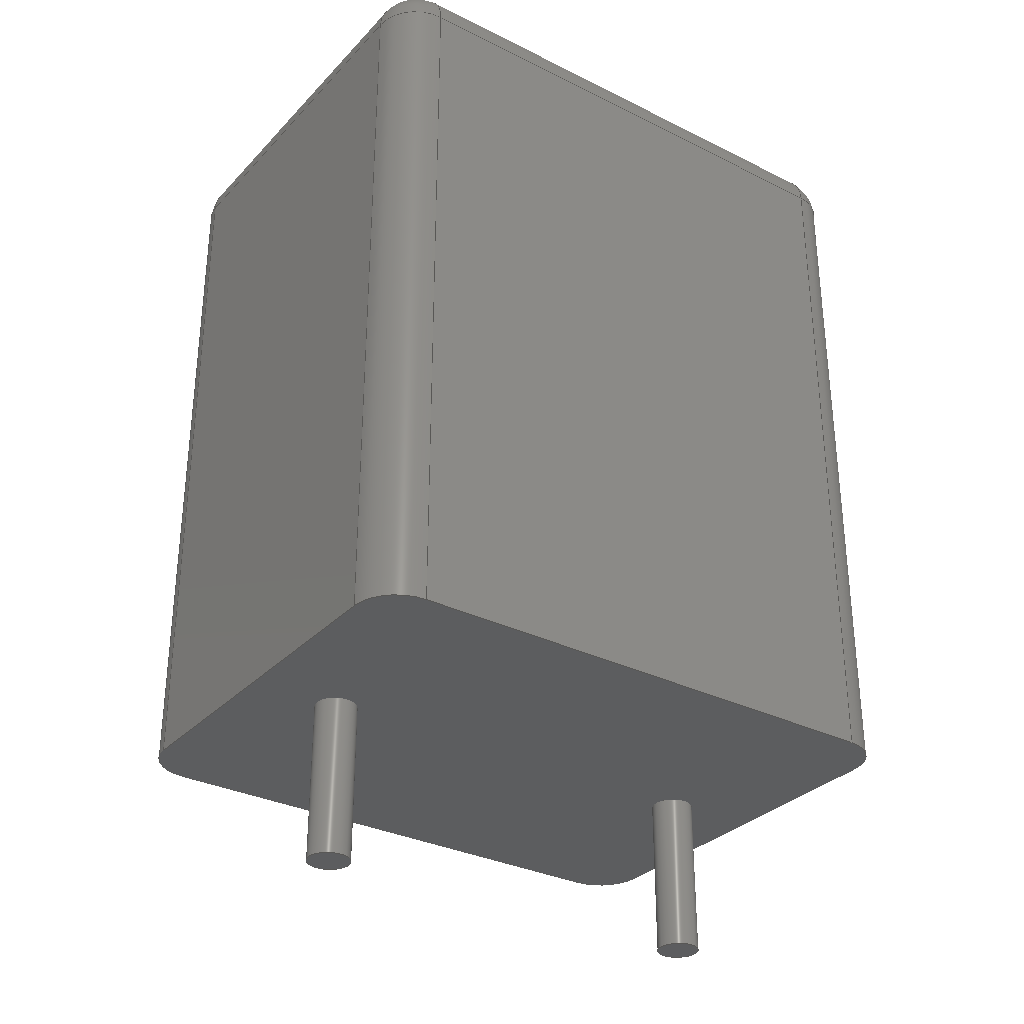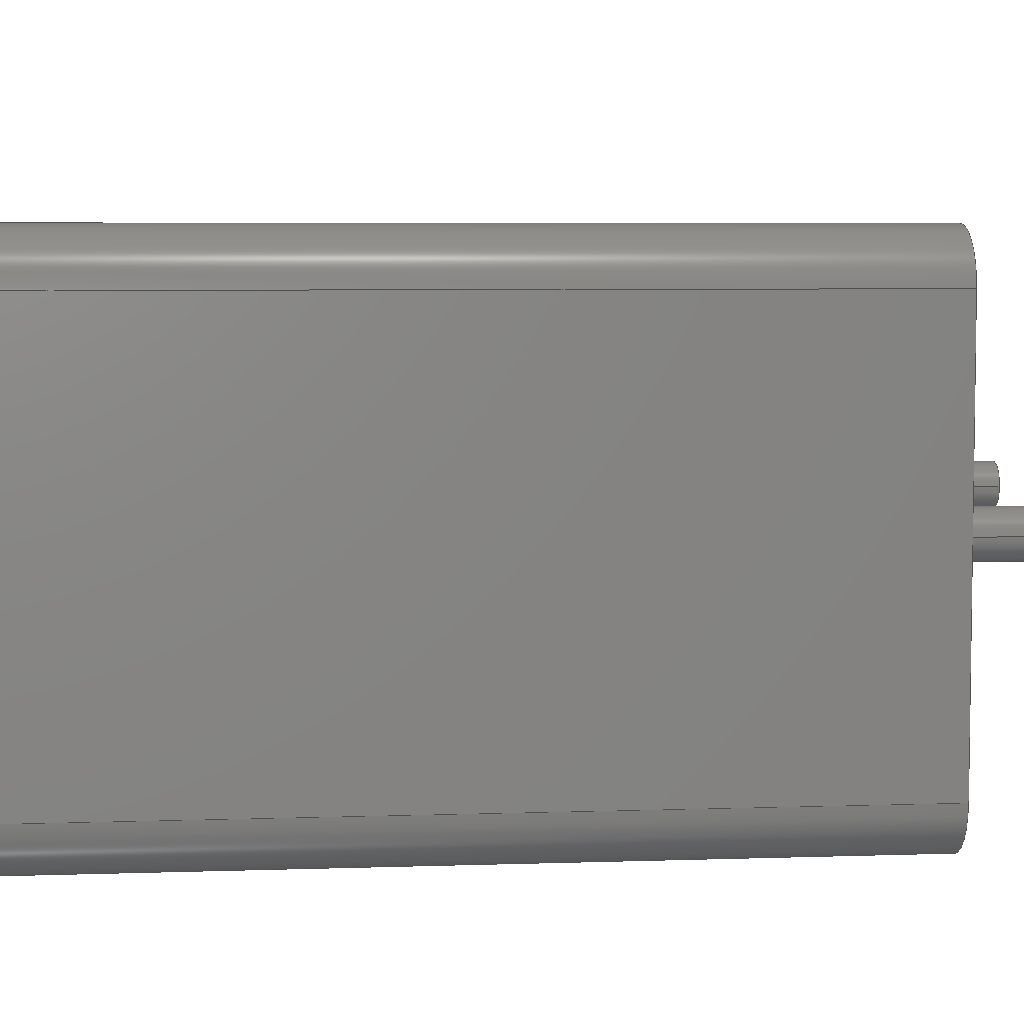
<metadata>
{"format":"step","ext":"step","renderer":"f3d","projection":"perspective","resolution":1024,"background":"white","views":[{"elev":-31.6,"azim":-35.2,"up":"+Z"},{"elev":5.5,"azim":83.8,"up":"+Y"}]}
</metadata>
<code>
ISO-10303-21;
DATA;
#1=APPLICATION_PROTOCOL_DEFINITION('committee draft','automotive_design',1997,#2);
#2=APPLICATION_CONTEXT('core data for automotive mechanical design processes');
#3=SHAPE_DEFINITION_REPRESENTATION(#4,#10);
#4=PRODUCT_DEFINITION_SHAPE('','',#5);
#5=PRODUCT_DEFINITION('design','',#6,#9);
#6=PRODUCT_DEFINITION_FORMATION('','',#7);
#7=PRODUCT('C_Rect_L72mm_W55mm_P500mm_FKS2_FKP2_MKS2_MKP2','C_Rect_L72mm_W55mm_P500mm_FKS2_FKP2_MKS2_MKP2','',(#8));
#8=MECHANICAL_CONTEXT('',#2,'mechanical');
#9=PRODUCT_DEFINITION_CONTEXT('part definition',#2,'design');
#10=ADVANCED_BREP_SHAPE_REPRESENTATION('',(#11,#15),#380);
#11=AXIS2_PLACEMENT_3D('',#12,#13,#14);
#12=CARTESIAN_POINT('',(0,0,0));
#13=DIRECTION('',(0,0,1));
#14=DIRECTION('',(1,0,-0));
#15=MANIFOLD_SOLID_BREP('',#16);
#16=CLOSED_SHELL('',(#17,#47,#73,#97,#157,#174,#183,#199,#220,#231,#244,#261,#277,#286,#305,#323,#334,#348,#357,#362,#368,#374));
#17=ADVANCED_FACE('',(#18),#44,.F.);
#18=FACE_BOUND('',#19,.F.);
#19=EDGE_LOOP('',(#20,#28,#36,#41));
#20=ORIENTED_EDGE('',*,*,#21,.F.);
#21=EDGE_CURVE('',#22,#24,#26,.T.);
#22=VERTEX_POINT('',#23);
#23=CARTESIAN_POINT('',(-1.1,-2.2,0));
#24=VERTEX_POINT('',#25);
#25=CARTESIAN_POINT('',(-1.1,-2.2,8.45));
#26=LINE('',#23,#27);
#27=VECTOR('',#13,1);
#28=ORIENTED_EDGE('',*,*,#29,.T.);
#29=EDGE_CURVE('',#22,#30,#32,.T.);
#30=VERTEX_POINT('',#31);
#31=CARTESIAN_POINT('',(-1.1,2.2,0));
#32=LINE('',#33,#34);
#33=CARTESIAN_POINT('',(-1.1,-2.75,0));
#34=VECTOR('',#35,1);
#35=DIRECTION('',(0,1,0));
#36=ORIENTED_EDGE('',*,*,#37,.T.);
#37=EDGE_CURVE('',#30,#38,#40,.T.);
#38=VERTEX_POINT('',#39);
#39=CARTESIAN_POINT('',(-1.1,2.2,8.45));
#40=LINE('',#31,#27);
#41=ORIENTED_EDGE('',*,*,#42,.F.);
#42=EDGE_CURVE('',#24,#38,#43,.T.);
#43=LINE('',#25,#34);
#44=PLANE('',#45);
#45=AXIS2_PLACEMENT_3D('',#33,#46,#13);
#46=DIRECTION('',(1,0,0));
#47=ADVANCED_FACE('',(#48),#70,.T.);
#48=FACE_BOUND('',#49,.T.);
#49=EDGE_LOOP('',(#20,#50,#59,#64));
#50=ORIENTED_EDGE('',*,*,#51,.T.);
#51=EDGE_CURVE('',#22,#52,#54,.T.);
#52=VERTEX_POINT('',#53);
#53=CARTESIAN_POINT('',(-0.55,-2.75,0));
#54=CIRCLE('',#55,0.55);
#55=AXIS2_PLACEMENT_3D('',#56,#57,#58);
#56=CARTESIAN_POINT('',(-0.55,-2.2,0));
#57=DIRECTION('',(-0,0,1));
#58=DIRECTION('',(0,-1,0));
#59=ORIENTED_EDGE('',*,*,#60,.T.);
#60=EDGE_CURVE('',#52,#61,#63,.T.);
#61=VERTEX_POINT('',#62);
#62=CARTESIAN_POINT('',(-0.55,-2.75,8.45));
#63=LINE('',#53,#27);
#64=ORIENTED_EDGE('',*,*,#65,.T.);
#65=EDGE_CURVE('',#61,#24,#66,.T.);
#66=CIRCLE('',#67,0.55);
#67=AXIS2_PLACEMENT_3D('',#68,#69,#58);
#68=CARTESIAN_POINT('',(-0.55,-2.2,8.45));
#69=DIRECTION('',(-0,-0,-1));
#70=CYLINDRICAL_SURFACE('',#71,0.55);
#71=AXIS2_PLACEMENT_3D('',#56,#13,#72);
#72=DIRECTION('',(-1,0,0));
#73=ADVANCED_FACE('',(#74),#95,.T.);
#74=FACE_BOUND('',#75,.F.);
#75=EDGE_LOOP('',(#76,#84,#85,#92));
#76=ORIENTED_EDGE('',*,*,#77,.T.);
#77=EDGE_CURVE('',#78,#24,#80,.T.);
#78=VERTEX_POINT('',#79);
#79=CARTESIAN_POINT('',(-0.55,-2.2,9));
#80=CIRCLE('',#81,0.55);
#81=AXIS2_PLACEMENT_3D('',#68,#82,#83);
#82=DIRECTION('',(6.123e-17,-1,0));
#83=DIRECTION('',(-1,-6.123e-17,0));
#84=ORIENTED_EDGE('',*,*,#42,.T.);
#85=ORIENTED_EDGE('',*,*,#86,.F.);
#86=EDGE_CURVE('',#87,#38,#89,.T.);
#87=VERTEX_POINT('',#88);
#88=CARTESIAN_POINT('',(-0.55,2.2,9));
#89=CIRCLE('',#90,0.55);
#90=AXIS2_PLACEMENT_3D('',#91,#58,#13);
#91=CARTESIAN_POINT('',(-0.55,2.2,8.45));
#92=ORIENTED_EDGE('',*,*,#93,.F.);
#93=EDGE_CURVE('',#78,#87,#94,.T.);
#94=LINE('',#79,#34);
#95=CYLINDRICAL_SURFACE('',#96,0.55);
#96=AXIS2_PLACEMENT_3D('',#68,#35,#13);
#97=ADVANCED_FACE('',(#98,#138,#146),#155,.F.);
#98=FACE_BOUND('',#99,.F.);
#99=EDGE_LOOP('',(#100,#50,#101,#107,#114,#120,#127,#133));
#100=ORIENTED_EDGE('',*,*,#29,.F.);
#101=ORIENTED_EDGE('',*,*,#102,.T.);
#102=EDGE_CURVE('',#52,#103,#105,.T.);
#103=VERTEX_POINT('',#104);
#104=CARTESIAN_POINT('',(5.55,-2.75,0));
#105=LINE('',#33,#106);
#106=VECTOR('',#46,1);
#107=ORIENTED_EDGE('',*,*,#108,.F.);
#108=EDGE_CURVE('',#109,#103,#111,.T.);
#109=VERTEX_POINT('',#110);
#110=CARTESIAN_POINT('',(6.1,-2.2,0));
#111=CIRCLE('',#112,0.55);
#112=AXIS2_PLACEMENT_3D('',#113,#69,#58);
#113=CARTESIAN_POINT('',(5.55,-2.2,0));
#114=ORIENTED_EDGE('',*,*,#115,.T.);
#115=EDGE_CURVE('',#109,#116,#118,.T.);
#116=VERTEX_POINT('',#117);
#117=CARTESIAN_POINT('',(6.1,2.2,0));
#118=LINE('',#119,#34);
#119=CARTESIAN_POINT('',(6.1,-2.75,0));
#120=ORIENTED_EDGE('',*,*,#121,.T.);
#121=EDGE_CURVE('',#116,#122,#124,.T.);
#122=VERTEX_POINT('',#123);
#123=CARTESIAN_POINT('',(5.55,2.75,0));
#124=CIRCLE('',#125,0.55);
#125=AXIS2_PLACEMENT_3D('',#126,#57,#58);
#126=CARTESIAN_POINT('',(5.55,2.2,0));
#127=ORIENTED_EDGE('',*,*,#128,.F.);
#128=EDGE_CURVE('',#129,#122,#131,.T.);
#129=VERTEX_POINT('',#130);
#130=CARTESIAN_POINT('',(-0.55,2.75,0));
#131=LINE('',#132,#106);
#132=CARTESIAN_POINT('',(-1.1,2.75,0));
#133=ORIENTED_EDGE('',*,*,#134,.F.);
#134=EDGE_CURVE('',#30,#129,#135,.T.);
#135=CIRCLE('',#136,0.55);
#136=AXIS2_PLACEMENT_3D('',#137,#69,#58);
#137=CARTESIAN_POINT('',(-0.55,2.2,0));
#138=FACE_BOUND('',#139,.F.);
#139=EDGE_LOOP('',(#140));
#140=ORIENTED_EDGE('',*,*,#141,.F.);
#141=EDGE_CURVE('',#142,#142,#144,.T.);
#142=VERTEX_POINT('',#143);
#143=CARTESIAN_POINT('',(0.25,0,0));
#144=CIRCLE('',#145,0.25);
#145=AXIS2_PLACEMENT_3D('',#12,#13,#46);
#146=FACE_BOUND('',#147,.F.);
#147=EDGE_LOOP('',(#148));
#148=ORIENTED_EDGE('',*,*,#149,.F.);
#149=EDGE_CURVE('',#150,#150,#152,.T.);
#150=VERTEX_POINT('',#151);
#151=CARTESIAN_POINT('',(5.25,0,0));
#152=CIRCLE('',#153,0.25);
#153=AXIS2_PLACEMENT_3D('',#154,#13,#46);
#154=CARTESIAN_POINT('',(5,0,0));
#155=PLANE('',#156);
#156=AXIS2_PLACEMENT_3D('',#33,#13,#46);
#157=ADVANCED_FACE('',(#158),#172,.T.);
#158=FACE_BOUND('',#159,.F.);
#159=EDGE_LOOP('',(#160,#161,#162,#167));
#160=ORIENTED_EDGE('',*,*,#37,.F.);
#161=ORIENTED_EDGE('',*,*,#134,.T.);
#162=ORIENTED_EDGE('',*,*,#163,.T.);
#163=EDGE_CURVE('',#129,#164,#166,.T.);
#164=VERTEX_POINT('',#165);
#165=CARTESIAN_POINT('',(-0.55,2.75,8.45));
#166=LINE('',#130,#27);
#167=ORIENTED_EDGE('',*,*,#168,.F.);
#168=EDGE_CURVE('',#38,#164,#169,.T.);
#169=CIRCLE('',#170,0.55);
#170=AXIS2_PLACEMENT_3D('',#91,#171,#72);
#171=DIRECTION('',(0,0,-1));
#172=CYLINDRICAL_SURFACE('',#173,0.55);
#173=AXIS2_PLACEMENT_3D('',#137,#13,#72);
#174=ADVANCED_FACE('',(#175),#182,.T.);
#175=FACE_BOUND('',#176,.T.);
#176=EDGE_LOOP('',(#177,#76,#181));
#177=ORIENTED_EDGE('',*,*,#178,.F.);
#178=EDGE_CURVE('',#78,#61,#179,.T.);
#179=CIRCLE('',#180,0.55);
#180=AXIS2_PLACEMENT_3D('',#68,#14,#13);
#181=ORIENTED_EDGE('',*,*,#65,.F.);
#182=SPHERICAL_SURFACE('',#67,0.55);
#183=ADVANCED_FACE('',(#184),#197,.F.);
#184=FACE_BOUND('',#185,.F.);
#185=EDGE_LOOP('',(#59,#186,#193,#196));
#186=ORIENTED_EDGE('',*,*,#187,.F.);
#187=EDGE_CURVE('',#188,#61,#190,.T.);
#188=VERTEX_POINT('',#189);
#189=CARTESIAN_POINT('',(5.55,-2.75,8.45));
#190=LINE('',#189,#191);
#191=VECTOR('',#192,1);
#192=DIRECTION('',(-1,-0,-0));
#193=ORIENTED_EDGE('',*,*,#194,.F.);
#194=EDGE_CURVE('',#103,#188,#195,.T.);
#195=LINE('',#104,#27);
#196=ORIENTED_EDGE('',*,*,#102,.F.);
#197=PLANE('',#198);
#198=AXIS2_PLACEMENT_3D('',#33,#35,#13);
#199=ADVANCED_FACE('',(#200),#217,.T.);
#200=FACE_BOUND('',#201,.T.);
#201=EDGE_LOOP('',(#202,#207,#214,#92));
#202=ORIENTED_EDGE('',*,*,#203,.F.);
#203=EDGE_CURVE('',#204,#78,#206,.T.);
#204=VERTEX_POINT('',#205);
#205=CARTESIAN_POINT('',(5.55,-2.2,9));
#206=LINE('',#205,#191);
#207=ORIENTED_EDGE('',*,*,#208,.F.);
#208=EDGE_CURVE('',#209,#204,#211,.T.);
#209=VERTEX_POINT('',#210);
#210=CARTESIAN_POINT('',(5.55,2.2,9));
#211=LINE('',#210,#212);
#212=VECTOR('',#213,1);
#213=DIRECTION('',(-0,-1,-0));
#214=ORIENTED_EDGE('',*,*,#215,.F.);
#215=EDGE_CURVE('',#87,#209,#216,.T.);
#216=LINE('',#88,#106);
#217=PLANE('',#218);
#218=AXIS2_PLACEMENT_3D('',#219,#13,#46);
#219=CARTESIAN_POINT('',(-1.1,-2.75,9));
#220=ADVANCED_FACE('',(#221),#229,.T.);
#221=FACE_BOUND('',#222,.T.);
#222=EDGE_LOOP('',(#85,#223,#167));
#223=ORIENTED_EDGE('',*,*,#224,.T.);
#224=EDGE_CURVE('',#87,#164,#225,.T.);
#225=CIRCLE('',#226,0.55);
#226=AXIS2_PLACEMENT_3D('',#91,#227,#228);
#227=DIRECTION('',(-1,-6.123e-17,-0));
#228=DIRECTION('',(-6.123e-17,1,0));
#229=SPHERICAL_SURFACE('',#230,0.55);
#230=AXIS2_PLACEMENT_3D('',#91,#69,#72);
#231=ADVANCED_FACE('',(#232),#242,.T.);
#232=FACE_BOUND('',#233,.T.);
#233=EDGE_LOOP('',(#162,#234,#239,#127));
#234=ORIENTED_EDGE('',*,*,#235,.T.);
#235=EDGE_CURVE('',#164,#236,#238,.T.);
#236=VERTEX_POINT('',#237);
#237=CARTESIAN_POINT('',(5.55,2.75,8.45));
#238=LINE('',#165,#106);
#239=ORIENTED_EDGE('',*,*,#240,.F.);
#240=EDGE_CURVE('',#122,#236,#241,.T.);
#241=LINE('',#123,#27);
#242=PLANE('',#243);
#243=AXIS2_PLACEMENT_3D('',#132,#35,#13);
#244=ADVANCED_FACE('',(#245),#259,.T.);
#245=FACE_BOUND('',#246,.F.);
#246=EDGE_LOOP('',(#247,#252,#253,#254));
#247=ORIENTED_EDGE('',*,*,#248,.F.);
#248=EDGE_CURVE('',#109,#249,#251,.T.);
#249=VERTEX_POINT('',#250);
#250=CARTESIAN_POINT('',(6.1,-2.2,8.45));
#251=LINE('',#110,#27);
#252=ORIENTED_EDGE('',*,*,#108,.T.);
#253=ORIENTED_EDGE('',*,*,#194,.T.);
#254=ORIENTED_EDGE('',*,*,#255,.F.);
#255=EDGE_CURVE('',#249,#188,#256,.T.);
#256=CIRCLE('',#257,0.55);
#257=AXIS2_PLACEMENT_3D('',#258,#171,#46);
#258=CARTESIAN_POINT('',(5.55,-2.2,8.45));
#259=CYLINDRICAL_SURFACE('',#260,0.55);
#260=AXIS2_PLACEMENT_3D('',#113,#13,#46);
#261=ADVANCED_FACE('',(#262),#275,.T.);
#262=FACE_BOUND('',#263,.T.);
#263=EDGE_LOOP('',(#264,#120,#269,#270));
#264=ORIENTED_EDGE('',*,*,#265,.F.);
#265=EDGE_CURVE('',#116,#266,#268,.T.);
#266=VERTEX_POINT('',#267);
#267=CARTESIAN_POINT('',(6.1,2.2,8.45));
#268=LINE('',#117,#27);
#269=ORIENTED_EDGE('',*,*,#240,.T.);
#270=ORIENTED_EDGE('',*,*,#271,.T.);
#271=EDGE_CURVE('',#236,#266,#272,.T.);
#272=CIRCLE('',#273,0.55);
#273=AXIS2_PLACEMENT_3D('',#274,#171,#35);
#274=CARTESIAN_POINT('',(5.55,2.2,8.45));
#275=CYLINDRICAL_SURFACE('',#276,0.55);
#276=AXIS2_PLACEMENT_3D('',#126,#13,#46);
#277=ADVANCED_FACE('',(#278),#284,.T.);
#278=FACE_BOUND('',#279,.T.);
#279=EDGE_LOOP('',(#247,#114,#280,#281));
#280=ORIENTED_EDGE('',*,*,#265,.T.);
#281=ORIENTED_EDGE('',*,*,#282,.T.);
#282=EDGE_CURVE('',#266,#249,#283,.T.);
#283=LINE('',#267,#212);
#284=PLANE('',#285);
#285=AXIS2_PLACEMENT_3D('',#119,#46,#13);
#286=ADVANCED_FACE('',(#287),#302,.T.);
#287=FACE_BOUND('',#288,.T.);
#288=EDGE_LOOP('',(#140,#289,#296,#301));
#289=ORIENTED_EDGE('',*,*,#290,.T.);
#290=EDGE_CURVE('',#142,#291,#293,.T.);
#291=VERTEX_POINT('',#292);
#292=CARTESIAN_POINT('',(0.25,0,-1.9));
#293=LINE('',#294,#295);
#294=CARTESIAN_POINT('',(0.25,0,0.1));
#295=VECTOR('',#69,1);
#296=ORIENTED_EDGE('',*,*,#297,.T.);
#297=EDGE_CURVE('',#291,#291,#298,.T.);
#298=CIRCLE('',#299,0.25);
#299=AXIS2_PLACEMENT_3D('',#300,#13,#46);
#300=CARTESIAN_POINT('',(0,0,-1.9));
#301=ORIENTED_EDGE('',*,*,#290,.F.);
#302=CYLINDRICAL_SURFACE('',#303,0.25);
#303=AXIS2_PLACEMENT_3D('',#304,#13,#46);
#304=CARTESIAN_POINT('',(0,0,0.1));
#305=ADVANCED_FACE('',(#306),#320,.T.);
#306=FACE_BOUND('',#307,.T.);
#307=EDGE_LOOP('',(#148,#308,#314,#319));
#308=ORIENTED_EDGE('',*,*,#309,.T.);
#309=EDGE_CURVE('',#150,#310,#312,.T.);
#310=VERTEX_POINT('',#311);
#311=CARTESIAN_POINT('',(5.25,0,-1.9));
#312=LINE('',#313,#295);
#313=CARTESIAN_POINT('',(5.25,0,0.1));
#314=ORIENTED_EDGE('',*,*,#315,.T.);
#315=EDGE_CURVE('',#310,#310,#316,.T.);
#316=CIRCLE('',#317,0.25);
#317=AXIS2_PLACEMENT_3D('',#318,#13,#46);
#318=CARTESIAN_POINT('',(5,0,-1.9));
#319=ORIENTED_EDGE('',*,*,#309,.F.);
#320=CYLINDRICAL_SURFACE('',#321,0.25);
#321=AXIS2_PLACEMENT_3D('',#322,#13,#46);
#322=CARTESIAN_POINT('',(5,0,0.1));
#323=ADVANCED_FACE('',(#324),#332,.T.);
#324=FACE_BOUND('',#325,.F.);
#325=EDGE_LOOP('',(#326,#331,#177,#202));
#326=ORIENTED_EDGE('',*,*,#327,.T.);
#327=EDGE_CURVE('',#204,#188,#328,.T.);
#328=CIRCLE('',#329,0.55);
#329=AXIS2_PLACEMENT_3D('',#258,#330,#82);
#330=DIRECTION('',(1,6.123e-17,0));
#331=ORIENTED_EDGE('',*,*,#187,.T.);
#332=CYLINDRICAL_SURFACE('',#333,0.55);
#333=AXIS2_PLACEMENT_3D('',#258,#192,#13);
#334=ADVANCED_FACE('',(#335),#346,.T.);
#335=FACE_BOUND('',#336,.F.);
#336=EDGE_LOOP('',(#337,#281,#341,#207));
#337=ORIENTED_EDGE('',*,*,#338,.T.);
#338=EDGE_CURVE('',#209,#266,#339,.T.);
#339=CIRCLE('',#340,0.55);
#340=AXIS2_PLACEMENT_3D('',#274,#228,#330);
#341=ORIENTED_EDGE('',*,*,#342,.F.);
#342=EDGE_CURVE('',#204,#249,#343,.T.);
#343=CIRCLE('',#344,0.55);
#344=AXIS2_PLACEMENT_3D('',#258,#345,#46);
#345=DIRECTION('',(-0,1,0));
#346=CYLINDRICAL_SURFACE('',#347,0.55);
#347=AXIS2_PLACEMENT_3D('',#274,#213,#13);
#348=ADVANCED_FACE('',(#349),#355,.T.);
#349=FACE_BOUND('',#350,.F.);
#350=EDGE_LOOP('',(#223,#234,#351,#214));
#351=ORIENTED_EDGE('',*,*,#352,.F.);
#352=EDGE_CURVE('',#209,#236,#353,.T.);
#353=CIRCLE('',#354,0.55);
#354=AXIS2_PLACEMENT_3D('',#274,#72,#13);
#355=CYLINDRICAL_SURFACE('',#356,0.55);
#356=AXIS2_PLACEMENT_3D('',#91,#46,#13);
#357=ADVANCED_FACE('',(#358),#360,.T.);
#358=FACE_BOUND('',#359,.T.);
#359=EDGE_LOOP('',(#341,#326,#254));
#360=SPHERICAL_SURFACE('',#361,0.55);
#361=AXIS2_PLACEMENT_3D('',#258,#69,#46);
#362=ADVANCED_FACE('',(#363),#366,.T.);
#363=FACE_BOUND('',#364,.T.);
#364=EDGE_LOOP('',(#351,#337,#365));
#365=ORIENTED_EDGE('',*,*,#271,.F.);
#366=SPHERICAL_SURFACE('',#367,0.55);
#367=AXIS2_PLACEMENT_3D('',#274,#69,#35);
#368=ADVANCED_FACE('',(#369),#371,.F.);
#369=FACE_BOUND('',#370,.F.);
#370=EDGE_LOOP('',(#296));
#371=PLANE('',#372);
#372=AXIS2_PLACEMENT_3D('',#373,#13,#46);
#373=CARTESIAN_POINT('',(-4.441e-16,2.184e-17,-1.9));
#374=ADVANCED_FACE('',(#375),#377,.F.);
#375=FACE_BOUND('',#376,.F.);
#376=EDGE_LOOP('',(#314));
#377=PLANE('',#378);
#378=AXIS2_PLACEMENT_3D('',#379,#13,#46);
#379=CARTESIAN_POINT('',(5,2.184e-17,-1.9));
#380=( GEOMETRIC_REPRESENTATION_CONTEXT(3) GLOBAL_UNCERTAINTY_ASSIGNED_CONTEXT((#384)) GLOBAL_UNIT_ASSIGNED_CONTEXT((#381,#382,#383)) REPRESENTATION_CONTEXT('Context #1','3D Context with UNIT and UNCERTAINTY') );
#381=( LENGTH_UNIT() NAMED_UNIT(*) SI_UNIT(.MILLI.,.METRE.) );
#382=( NAMED_UNIT(*) PLANE_ANGLE_UNIT() SI_UNIT($,.RADIAN.) );
#383=( NAMED_UNIT(*) SI_UNIT($,.STERADIAN.) SOLID_ANGLE_UNIT() );
#384=UNCERTAINTY_MEASURE_WITH_UNIT(LENGTH_MEASURE(1e-07),#381,'distance_accuracy_value','confusion accuracy');
#385=PRODUCT_TYPE('part',$,(#7));
#386=MECHANICAL_DESIGN_GEOMETRIC_PRESENTATION_REPRESENTATION('',(#387,#395,#396,#397,#398,#399,#400,#401,#402,#403,#404,#405,#406,#407,#415,#416,#417,#418,#419,#420,#421,#422),#380);
#387=STYLED_ITEM('color',(#388),#17);
#388=PRESENTATION_STYLE_ASSIGNMENT((#389));
#389=SURFACE_STYLE_USAGE(.BOTH.,#390);
#390=SURFACE_SIDE_STYLE('',(#391));
#391=SURFACE_STYLE_FILL_AREA(#392);
#392=FILL_AREA_STYLE('',(#393));
#393=FILL_AREA_STYLE_COLOUR('',#394);
#394=COLOUR_RGB('',0.7,0.1,0.05);
#395=STYLED_ITEM('color',(#388),#47);
#396=STYLED_ITEM('color',(#388),#73);
#397=STYLED_ITEM('color',(#388),#97);
#398=STYLED_ITEM('color',(#388),#157);
#399=STYLED_ITEM('color',(#388),#174);
#400=STYLED_ITEM('color',(#388),#183);
#401=STYLED_ITEM('color',(#388),#199);
#402=STYLED_ITEM('color',(#388),#220);
#403=STYLED_ITEM('color',(#388),#231);
#404=STYLED_ITEM('color',(#388),#244);
#405=STYLED_ITEM('color',(#388),#261);
#406=STYLED_ITEM('color',(#388),#277);
#407=STYLED_ITEM('color',(#408),#286);
#408=PRESENTATION_STYLE_ASSIGNMENT((#409));
#409=SURFACE_STYLE_USAGE(.BOTH.,#410);
#410=SURFACE_SIDE_STYLE('',(#411));
#411=SURFACE_STYLE_FILL_AREA(#412);
#412=FILL_AREA_STYLE('',(#413));
#413=FILL_AREA_STYLE_COLOUR('',#414);
#414=COLOUR_RGB('',0.824,0.82,0.781);
#415=STYLED_ITEM('color',(#408),#305);
#416=STYLED_ITEM('color',(#388),#323);
#417=STYLED_ITEM('color',(#388),#334);
#418=STYLED_ITEM('color',(#388),#348);
#419=STYLED_ITEM('color',(#388),#357);
#420=STYLED_ITEM('color',(#388),#362);
#421=STYLED_ITEM('color',(#408),#368);
#422=STYLED_ITEM('color',(#408),#374);
ENDSEC;
END-ISO-10303-21;


</code>
